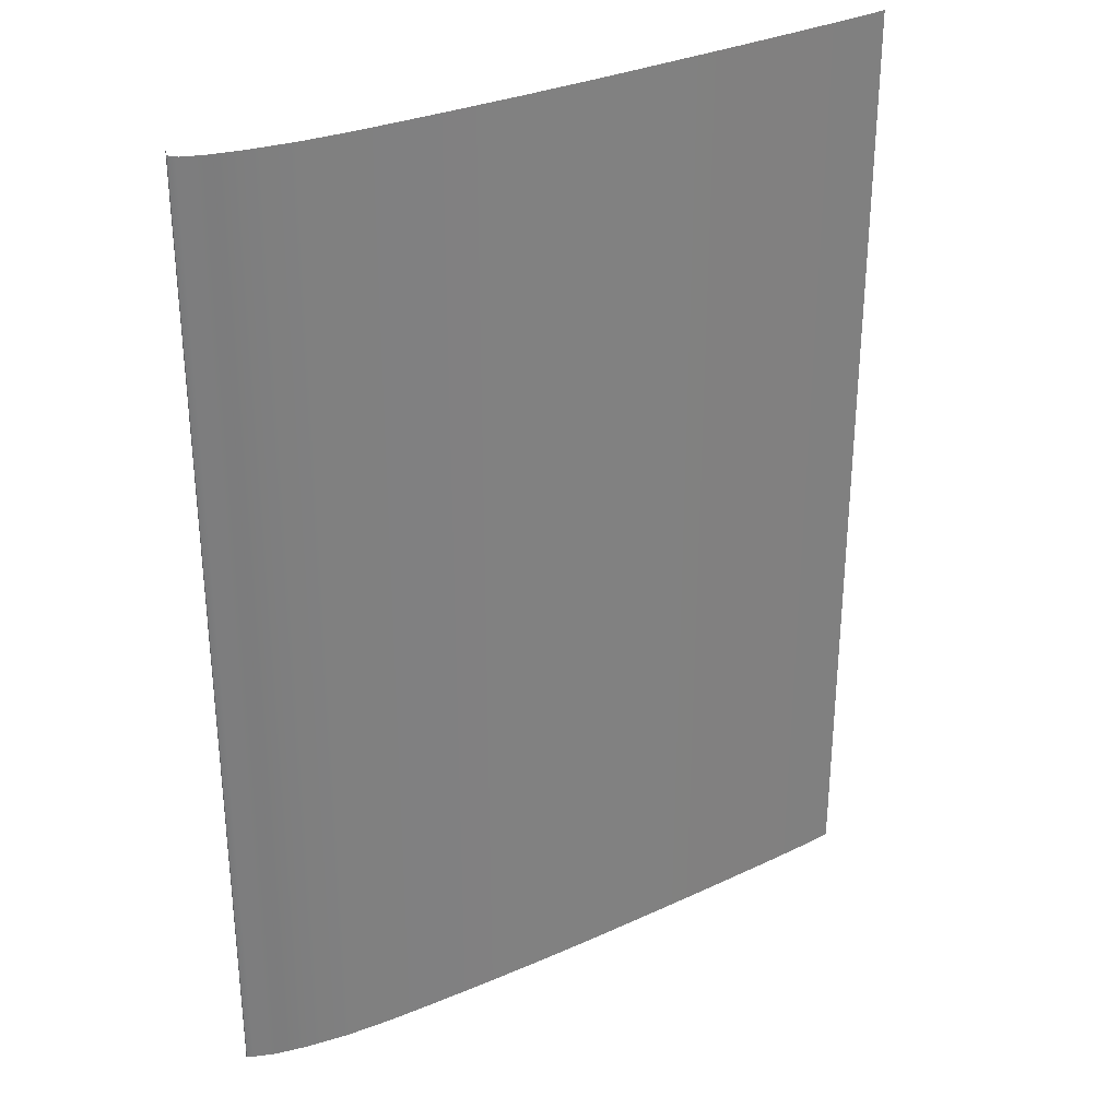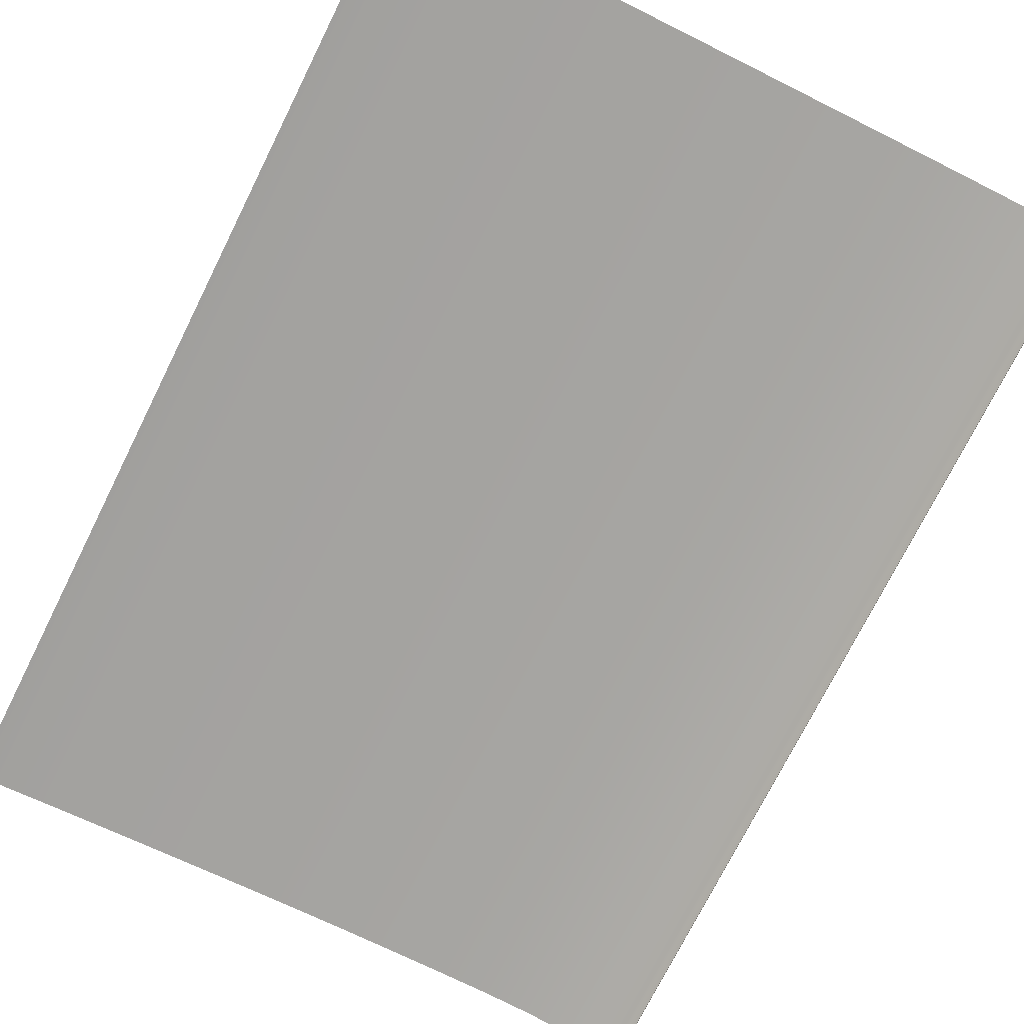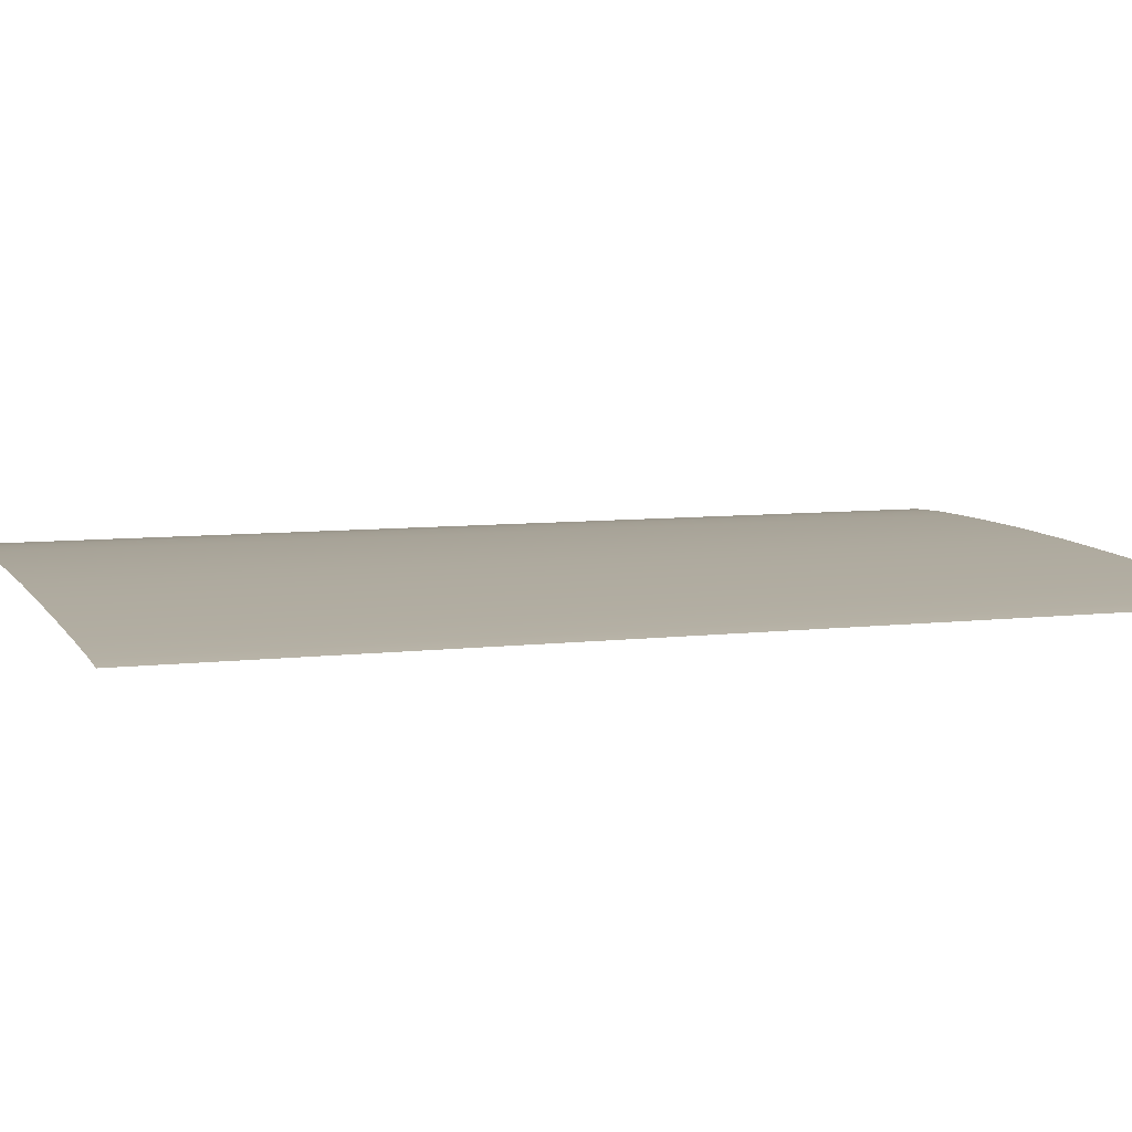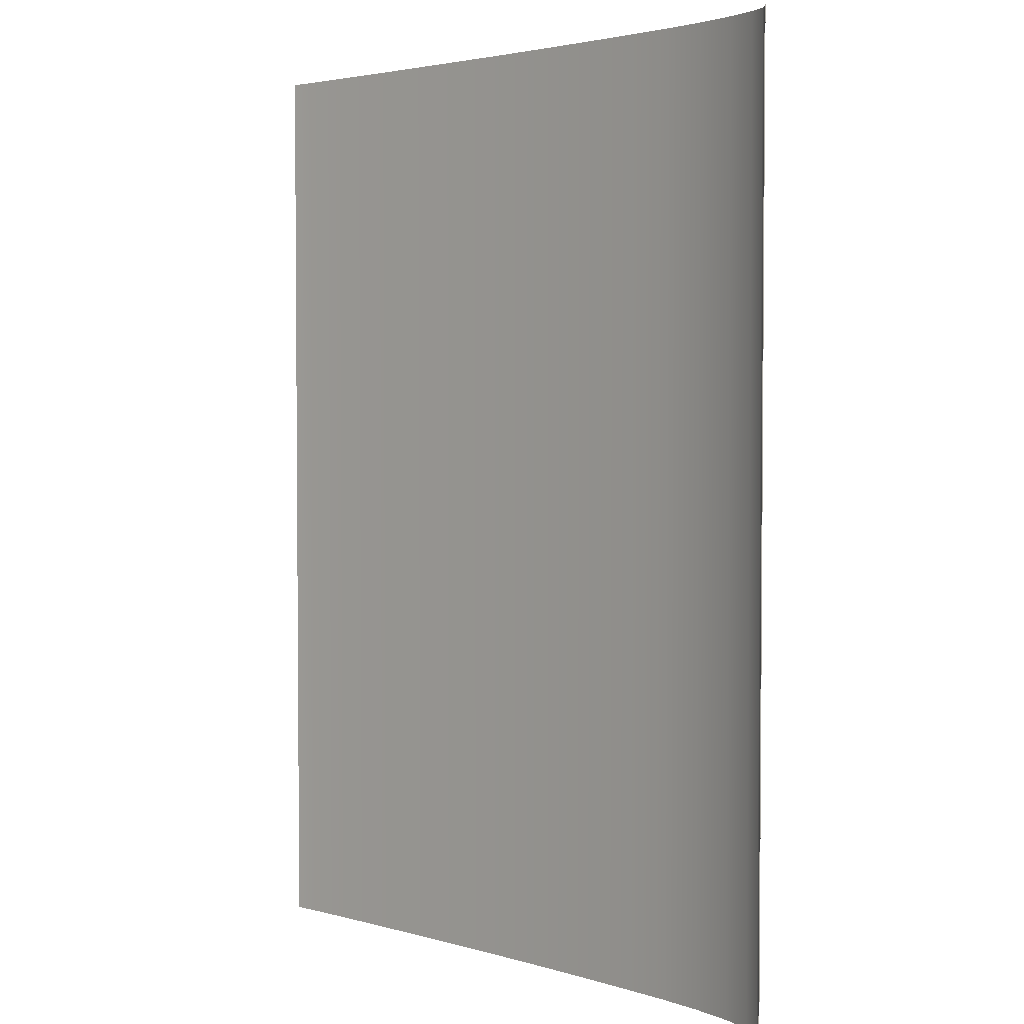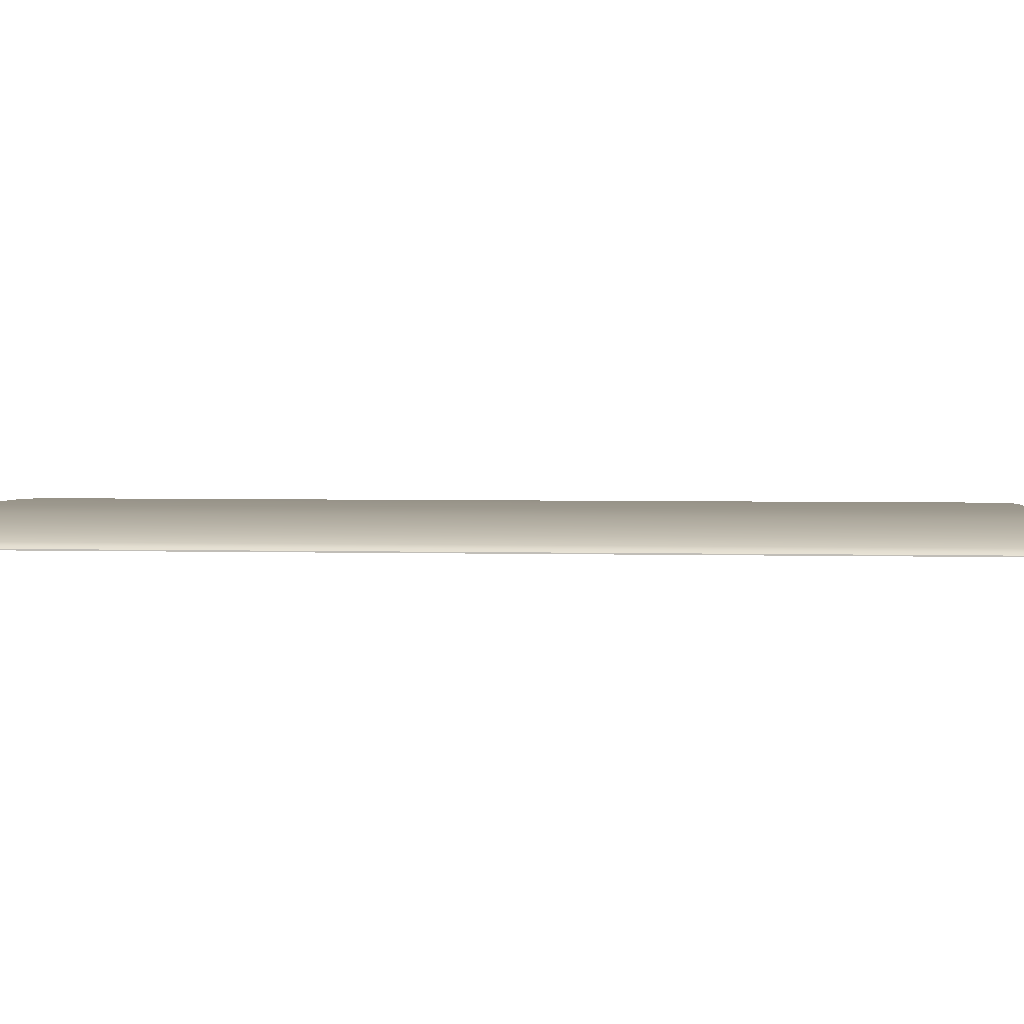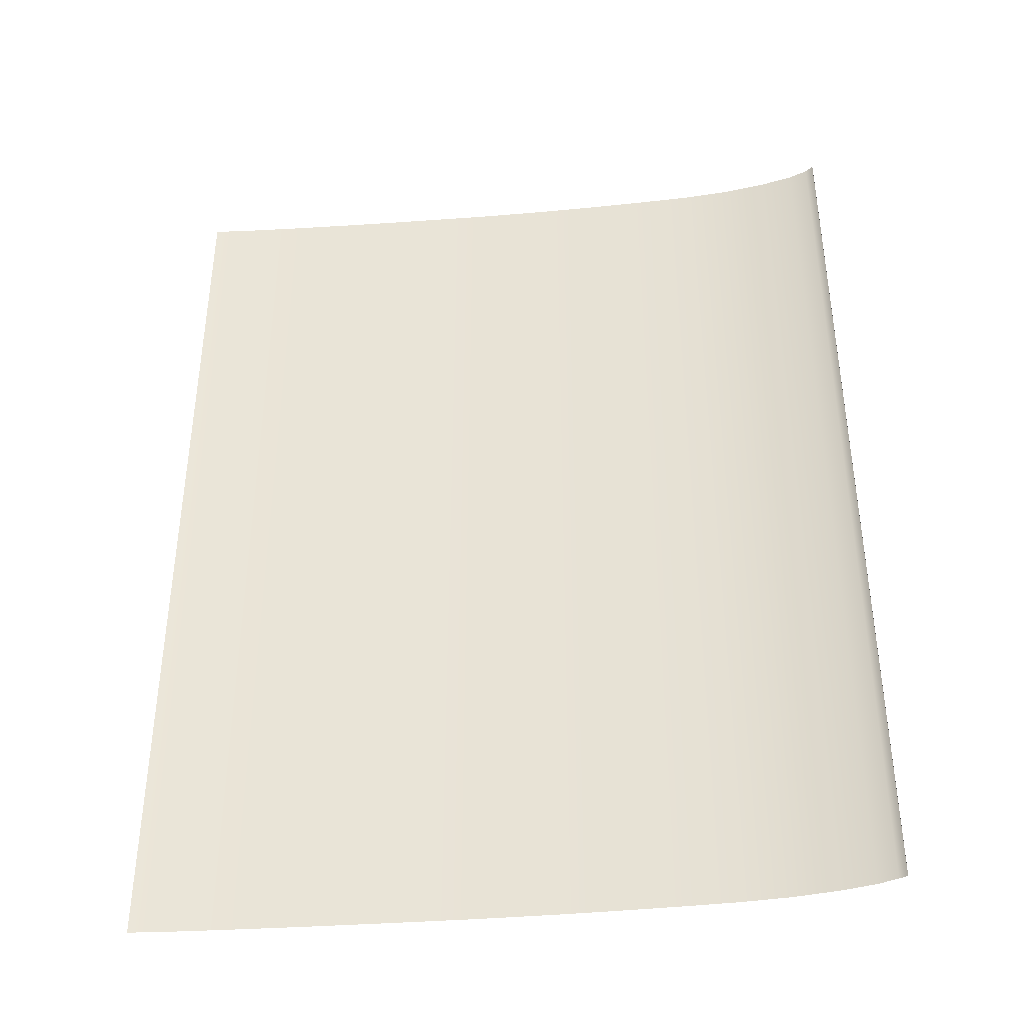
<metadata>
{"format":"obj","ext":"obj","renderer":"f3d","projection":"perspective","resolution":1024,"background":"white","views":[{"elev":31.2,"azim":-30.5,"up":"+Y"},{"elev":-73.9,"azim":153.5,"up":"+Z"},{"elev":6.7,"azim":69.5,"up":"+Z"},{"elev":3.1,"azim":-132.6,"up":"+Y"},{"elev":3.3,"azim":-84.9,"up":"+Z"},{"elev":-40.8,"azim":-171.9,"up":"+Y"}]}
</metadata>
<code>
o MeshBook_15_0_GeomSubset_2
v 0.08324 -0.1184 -0.007971
v 0.08324 0.1184 -0.007971
v 0.08324 0.1184 -0.008384
v 0.08324 -0.1184 -0.008384
v -0.09068 0.1184 -0.007003
v -0.08872 0.1184 -0.007971
v -0.08968 0.1184 -0.008384
v -0.09146 0.1184 -0.007459
v -0.08872 -0.1184 -0.007971
v -0.09068 -0.1184 -0.007003
v -0.08968 -0.1184 -0.008384
v -0.09146 -0.1184 -0.007459
v -0.09176 -0.1184 -0.00155
v -0.09281 -0.1184 -0.00155
v -0.09281 0.1184 -0.00155
v -0.09176 0.1184 -0.00155
v -0.0925 -0.1184 -0.004504
v -0.0925 0.1184 -0.004504
v -0.09146 0.1184 -0.004276
v -0.09146 -0.1184 -0.004276
v -0.09265 -0.1184 -0.003027
v -0.09265 0.1184 -0.003027
v -0.09162 0.1184 -0.002913
v -0.09162 -0.1184 -0.002913
v -0.09196 -0.1184 -0.005982
v -0.09196 0.1184 -0.005982
v -0.09109 0.1184 -0.005639
v -0.09109 -0.1184 -0.005639
v -0.09038 0.1184 -0.00155
v 0.08324 0.1184 -0.00155
v 0.08324 -0.1184 -0.00155
v -0.09038 -0.1184 -0.00155
v -0.09005 0.1184 -0.00476
v 0.08324 0.1184 -0.00476
v 0.08324 -0.1184 -0.00476
v -0.09005 -0.1184 -0.00476
v -0.09038 -0.1171 6.5e-05
v -0.09176 -0.1184 -0.00155
v -0.09038 0.1171 6.5e-05
v -0.09176 0.1184 -0.00155
v 0.08214 -0.1171 -0.00114
v 0.08214 0.1171 -0.00114
v 0.08324 -0.1184 -0.007971
v 0.08324 0.1184 -0.007971
v -0.08872 0.1184 -0.007971
v -0.09068 0.1184 -0.007003
v -0.09068 -0.1184 -0.007003
v -0.08872 -0.1184 -0.007971
v -0.09146 0.1184 -0.004276
v -0.09146 -0.1184 -0.004276
v -0.0298 0.1184 -0.007971
v -0.03068 0.1184 -0.00476
v -0.0309 0.1184 -0.00155
v -0.03121 0.1171 0.005049
v -0.03121 -0.1171 0.005049
v -0.0309 -0.1184 -0.00155
v -0.03068 -0.1184 -0.00476
v -0.0298 -0.1184 -0.007971
v 0.02378 0.1184 -0.007971
v 0.02334 0.1184 -0.00476
v 0.02323 0.1184 -0.00155
v 0.02261 0.1171 0.003091
v 0.02261 -0.1171 0.003091
v 0.02323 -0.1184 -0.00155
v 0.02334 -0.1184 -0.00476
v 0.02378 -0.1184 -0.007971
v -0.01443 0.1184 -0.007971
v -0.01517 0.1184 -0.00476
v -0.01535 0.1184 -0.00155
v -0.01576 0.1171 0.004765
v -0.01576 -0.1171 0.004765
v -0.01535 -0.1184 -0.00155
v -0.01517 -0.1184 -0.00476
v -0.01443 -0.1184 -0.007971
v 0.004673 0.1184 -0.007971
v 0.004084 0.1184 -0.00476
v 0.003937 0.1184 -0.00155
v 0.003425 0.1171 0.004093
v 0.003425 -0.1171 0.004093
v 0.003937 -0.1184 -0.00155
v 0.004084 -0.1184 -0.00476
v 0.004673 -0.1184 -0.007971
v -0.07626 0.1184 -0.007971
v -0.0775 0.1184 -0.00476
v -0.07781 0.1184 -0.00155
v -0.07787 0.1171 0.003294
v -0.07787 -0.1171 0.003294
v -0.07781 -0.1184 -0.00155
v -0.0775 -0.1184 -0.00476
v -0.07626 -0.1184 -0.007971
v -0.06579 0.1184 -0.007971
v -0.06694 0.1184 -0.00476
v -0.06723 0.1184 -0.00155
v -0.06735 0.1171 0.004595
v -0.06735 -0.1171 0.004595
v -0.06723 -0.1184 -0.00155
v -0.06694 -0.1184 -0.00476
v -0.06579 -0.1184 -0.007971
v -0.05433 0.1184 -0.007971
v -0.05539 0.1184 -0.00476
v -0.05565 0.1184 -0.00155
v -0.05584 0.1171 0.00512
v -0.05584 -0.1171 0.00512
v -0.05565 -0.1184 -0.00155
v -0.05539 -0.1184 -0.00476
v -0.05433 -0.1184 -0.007971
v -0.04287 0.1184 -0.007971
v -0.04384 0.1184 -0.00476
v -0.04408 0.1184 -0.00155
v -0.04433 0.1171 0.005151
v -0.04433 -0.1171 0.005151
v -0.04408 -0.1184 -0.00155
v -0.04384 -0.1184 -0.00476
v -0.04287 -0.1184 -0.007971
v 0.04287 0.1184 -0.007971
v 0.04265 0.1184 -0.00476
v 0.04259 0.1184 -0.00155
v 0.04182 0.1171 0.001997
v 0.04182 -0.1171 0.001997
v 0.04259 -0.1184 -0.00155
v 0.04265 -0.1184 -0.00476
v 0.04287 -0.1184 -0.007971
v 0.06198 0.1184 -0.007971
v 0.06187 0.1184 -0.00476
v 0.06184 0.1184 -0.00155
v 0.061 0.1171 0.000716
v 0.061 -0.1171 0.000716
v 0.06184 -0.1184 -0.00155
v 0.06187 -0.1184 -0.00476
v 0.06198 -0.1184 -0.007971
v -0.0916 -0.1173 -0.00064
v -0.0916 0.1173 -0.00064
v -0.09208 -0.1183 -0.001293
v -0.09208 0.1183 -0.001293
v -0.09249 -0.1183 -0.001293
v -0.09249 0.1183 -0.001293
v -0.08413 0.1184 -0.007971
v -0.08541 0.1184 -0.00476
v -0.08573 0.1184 -0.00155
v -0.08576 0.1171 0.001726
v -0.08576 -0.1171 0.001726
v -0.08573 -0.1184 -0.00155
v -0.08541 -0.1184 -0.00476
v -0.08413 -0.1184 -0.007971
v -0.09233 -0.1174 -0.001233
v -0.09233 -0.1184 -0.00155
v -0.09233 0.1174 -0.001233
v -0.09233 0.1184 -0.00155
v 0.07709 0.1184 -0.007971
v 0.07706 0.1184 -0.00476
v 0.07705 0.1184 -0.00155
v 0.07615 0.1171 -0.000451
v 0.07615 -0.1171 -0.000451
v 0.07705 -0.1184 -0.00155
v 0.07706 -0.1184 -0.00476
v 0.07709 -0.1184 -0.007971
f 146 145 147 148
f 153 41 42 152
f 111 55 54 110
f 79 63 62 78
f 55 71 70 54
f 71 79 78 70
f 141 87 86 140
f 87 95 94 86
f 95 103 102 94
f 103 111 110 102
f 63 119 118 62
f 119 127 126 118
f 37 39 132 131
f 37 141 140 39
f 131 132 147 145
f 127 153 152 126

</code>
